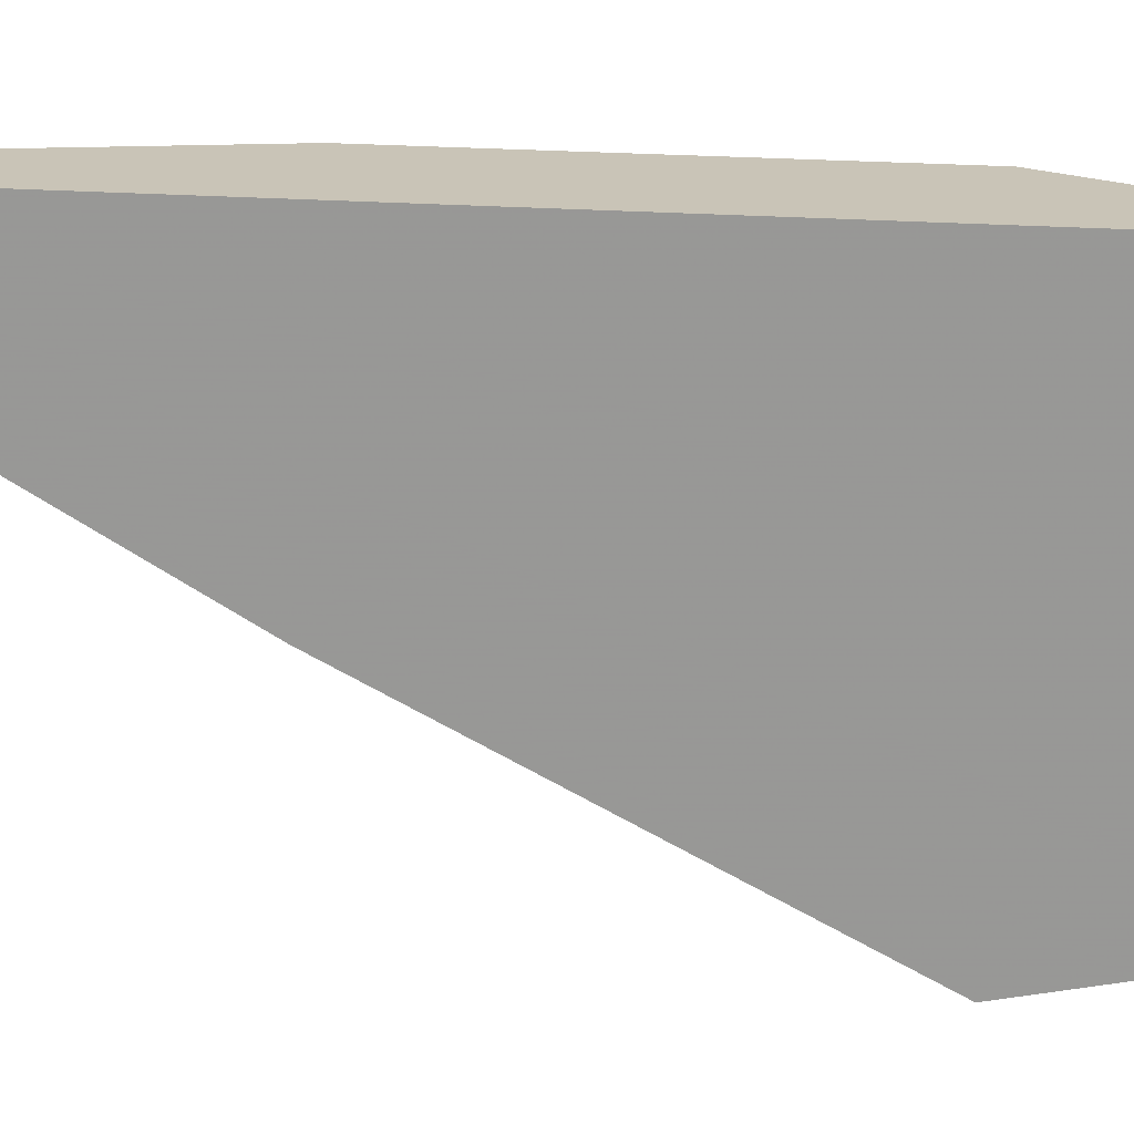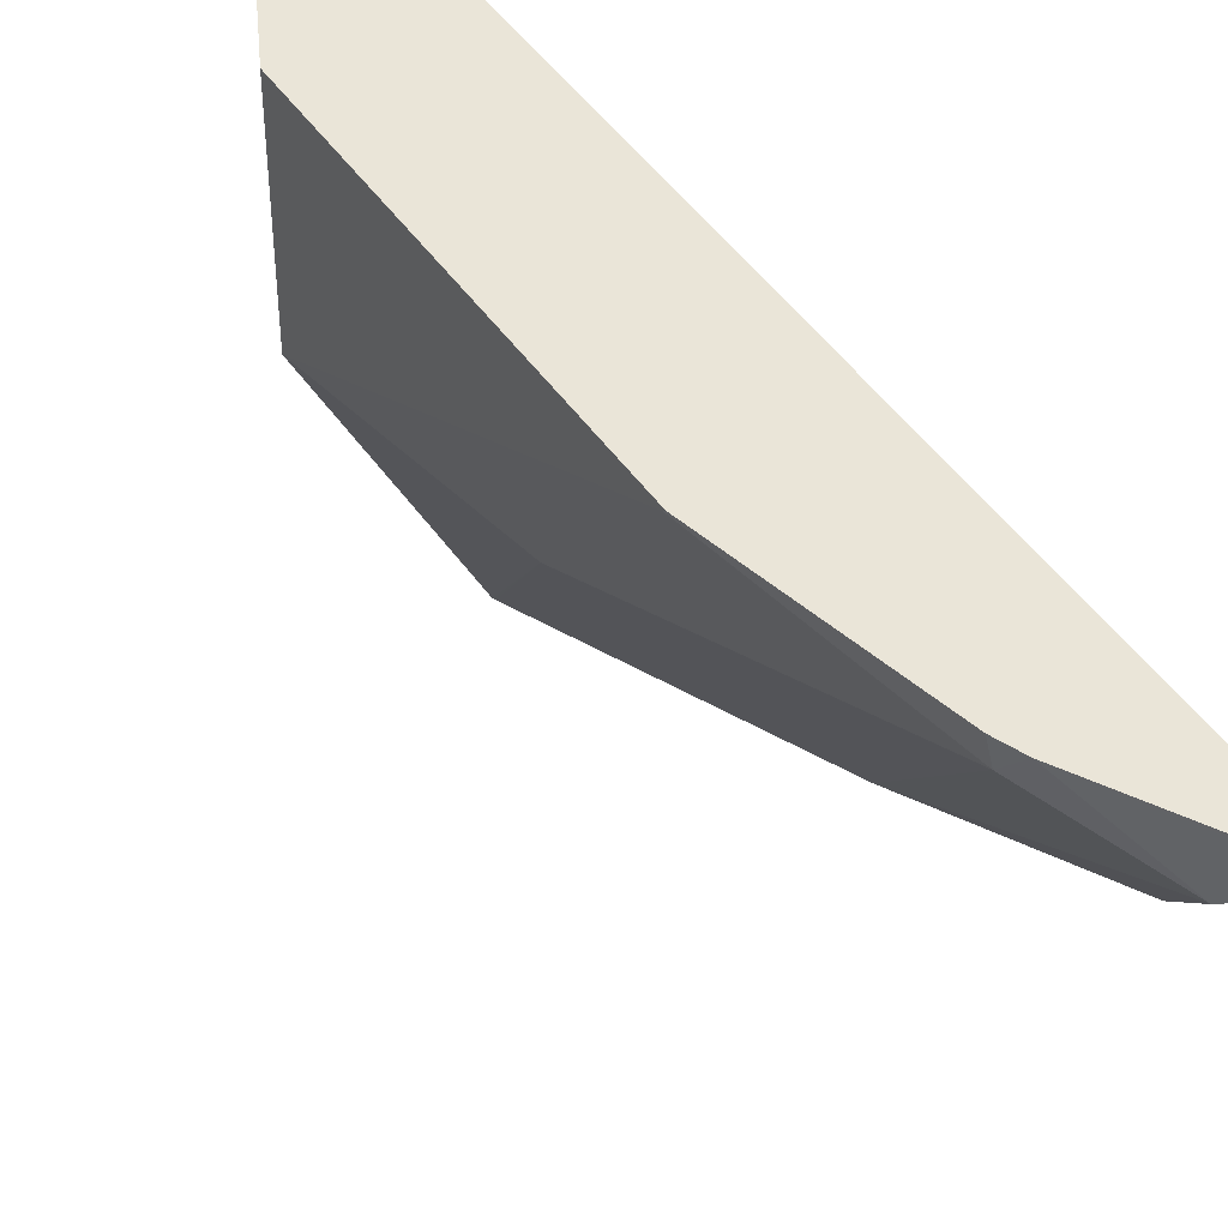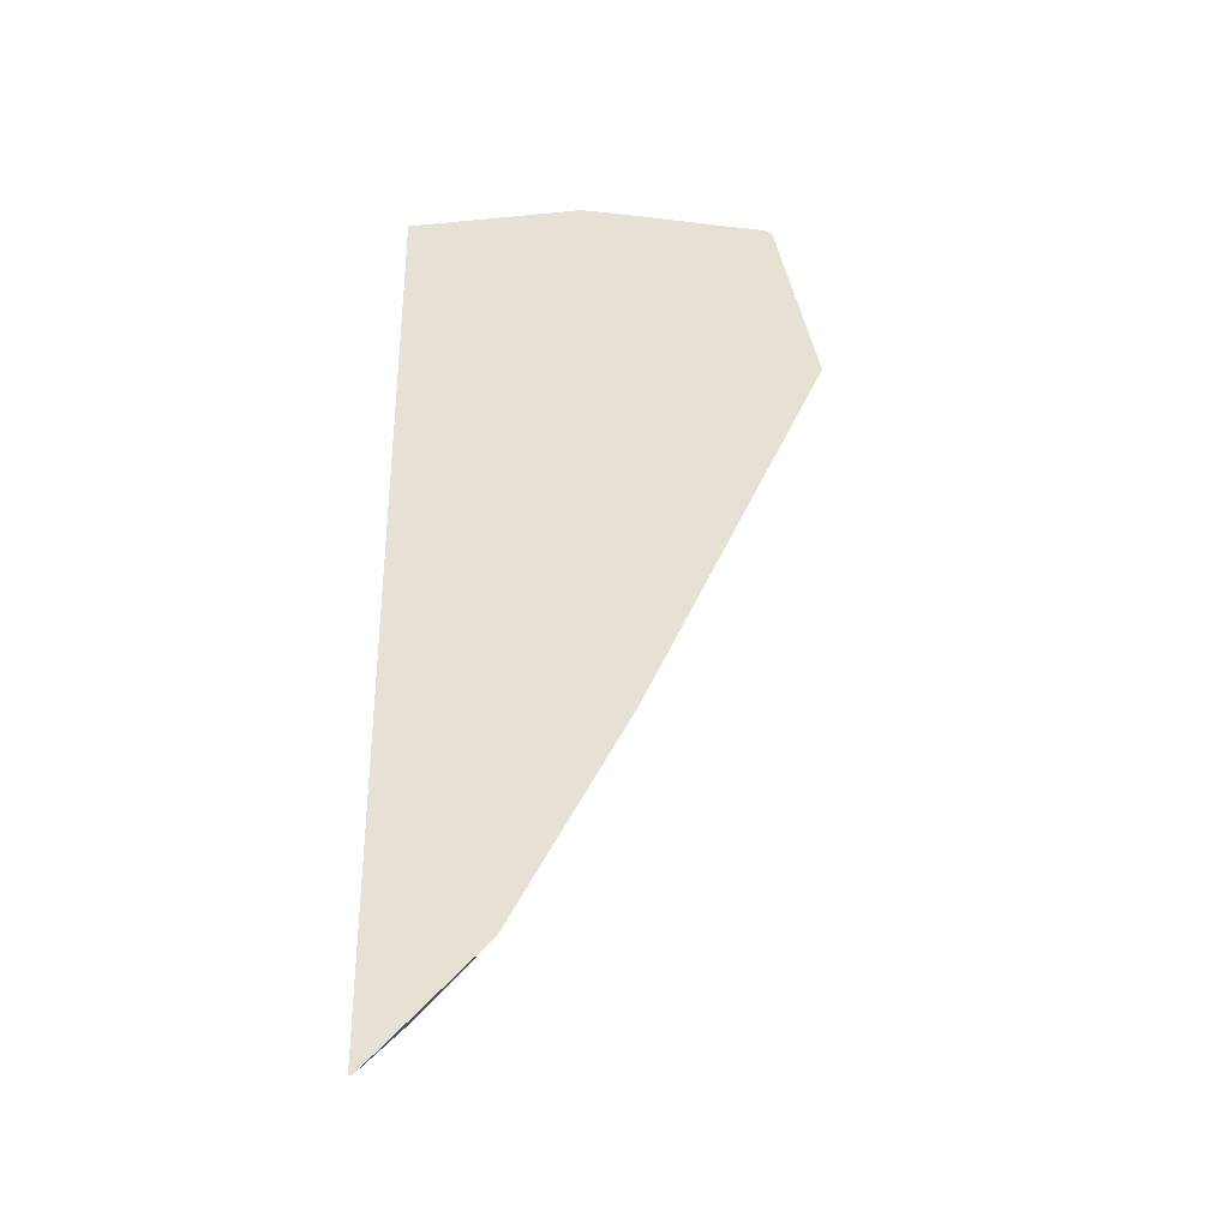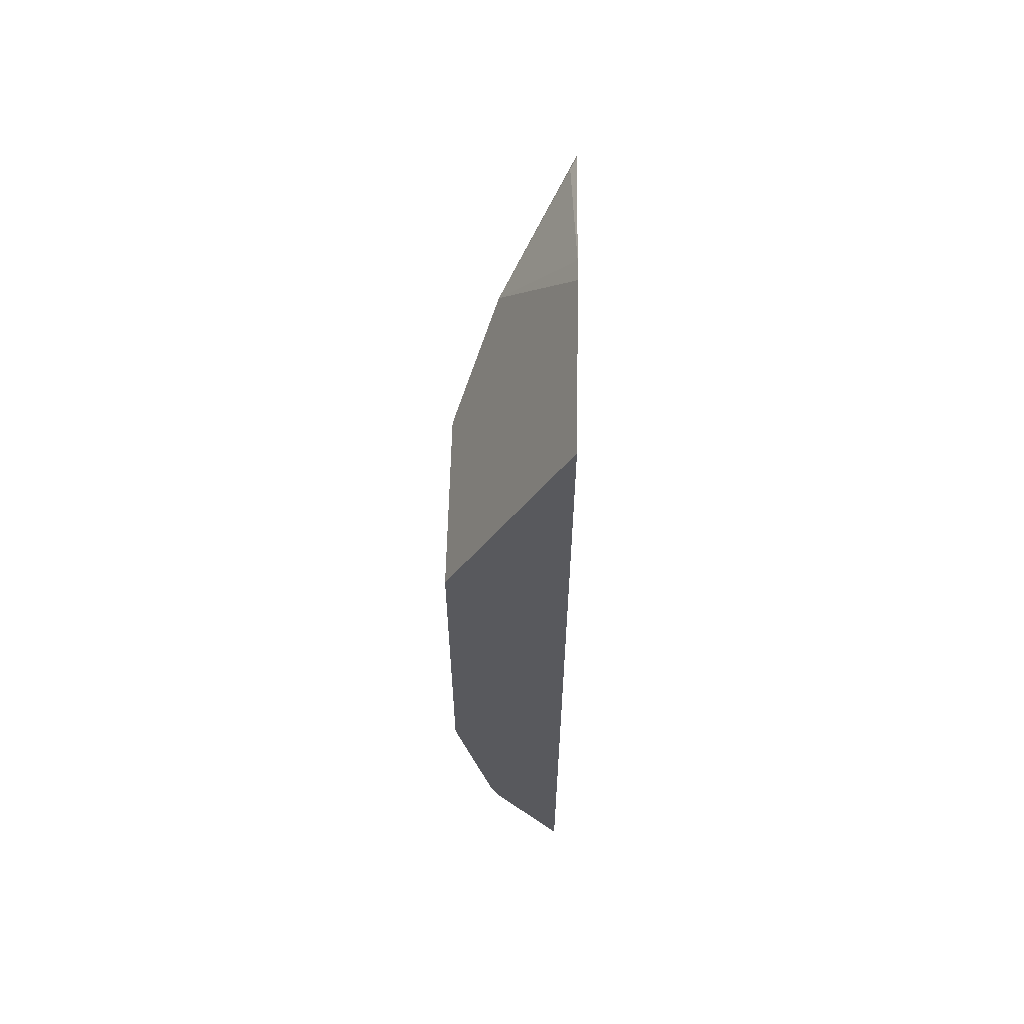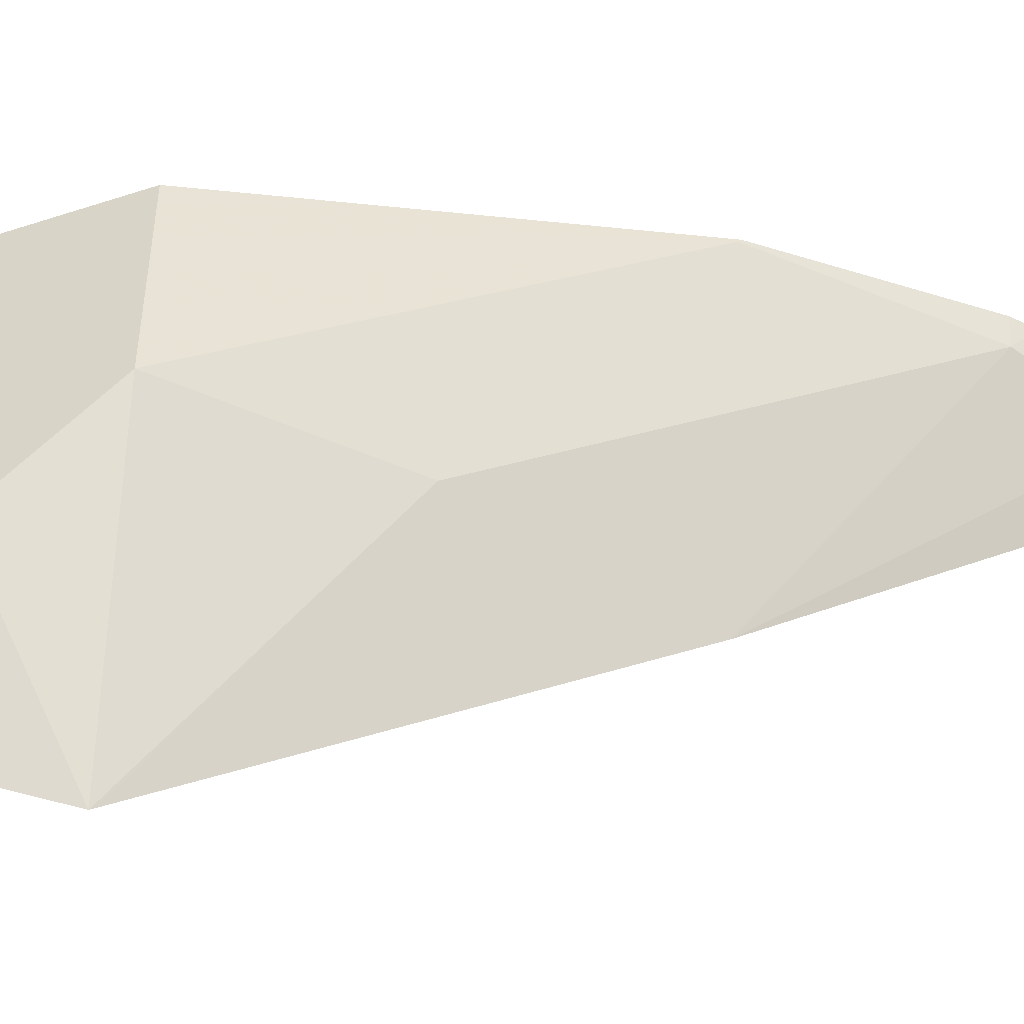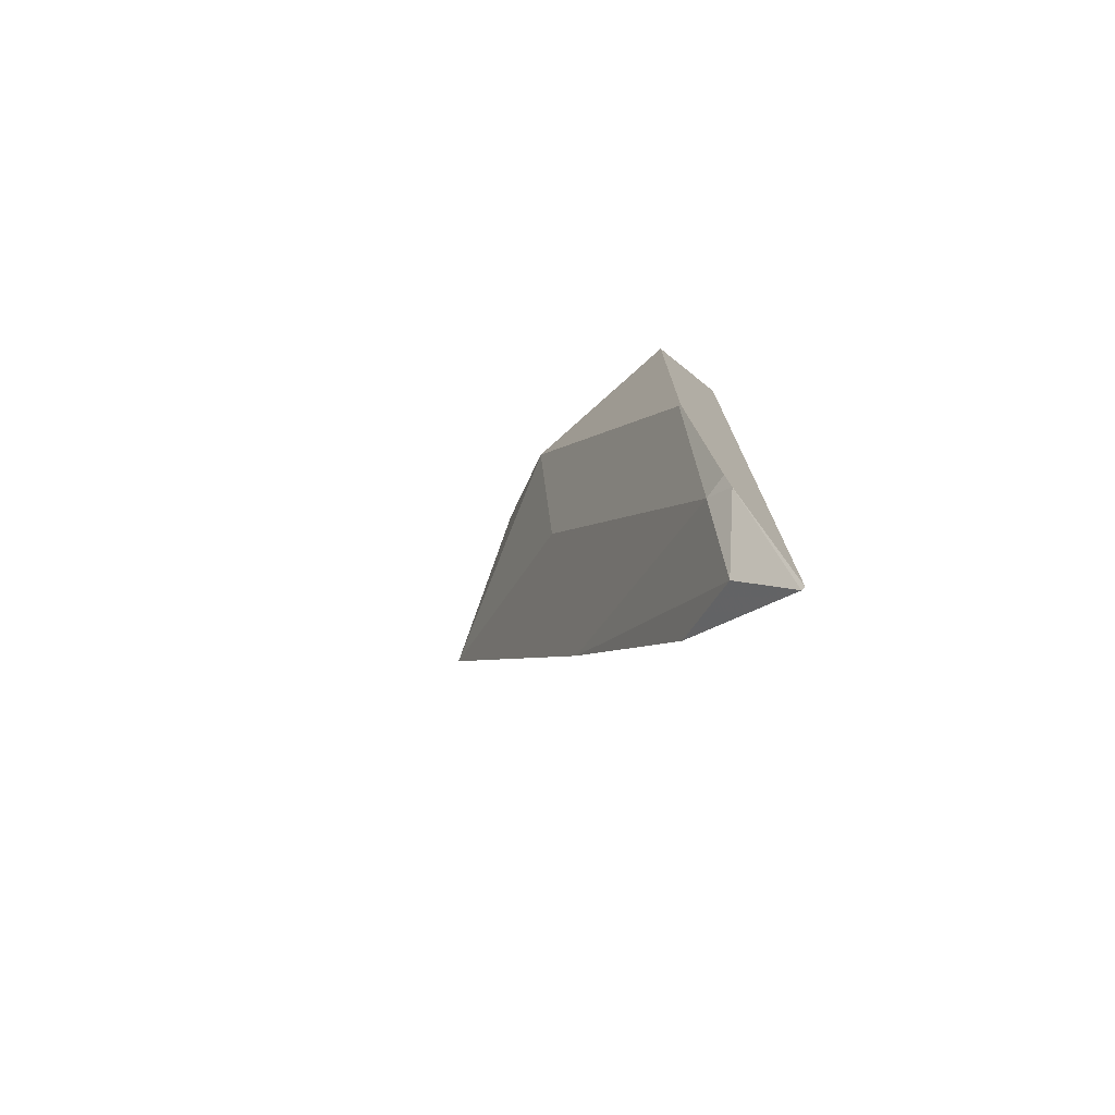
<metadata>
{"format":"obj","ext":"obj","renderer":"f3d","projection":"perspective","resolution":1024,"background":"white","views":[{"elev":20.0,"azim":-81.8,"up":"+Y"},{"elev":45.0,"azim":148.1,"up":"+Y"},{"elev":-32.6,"azim":-82.4,"up":"+Z"},{"elev":59.9,"azim":-178.7,"up":"+Z"},{"elev":-49.3,"azim":83.4,"up":"+Y"},{"elev":-75.4,"azim":132.0,"up":"+Z"}]}
</metadata>
<code>
v 0.3637 -0.1386 -0.1353
v 0.3716 -0.1386 -0.1213
v 0.3637 -0.139 -0.1353
v 0.3637 -0.1386 -0.03331
v 0.3725 -0.1386 -0.119
v 0.3719 -0.1413 -0.119
v 0.3669 -0.1438 -0.1289
v 0.3637 -0.1517 -0.1226
v 0.3637 -0.1587 -0.03331
v 0.3768 -0.1386 -0.0595
v 0.3768 -0.1386 -0.0994
v 0.3768 -0.1388 -0.09916
v 0.3719 -0.1611 -0.07934
v 0.3637 -0.165 -0.09916
v 0.3637 -0.1648 -0.09954
v 0.3637 -0.1617 -0.03408
v 0.3719 -0.1686 -0.04959
v 0.3768 -0.1587 -0.0595
v 0.3637 -0.1848 -0.0595
v 0.3637 -0.1847 -0.05989
v 0.3637 -0.1795 -0.03901
v 0.3644 -0.1785 -0.03967
v 0.3637 -0.1804 -0.03967
f 9 17 18
f 9 16 17
f 7 15 8
f 6 13 14
f 6 14 15
f 6 12 13
f 10 18 12
f 6 15 7
f 10 12 11
f 17 22 23
f 13 18 19
f 13 19 20
f 13 20 14
f 16 21 22
f 16 22 17
f 17 19 18
f 21 23 22
f 17 23 19
f 5 12 6
f 12 18 13
f 5 11 12
f 1 8 15
f 4 9 18
f 4 18 10
f 1 3 8
f 1 15 14
f 1 14 20
f 1 20 19
f 1 19 23
f 1 23 21
f 1 21 16
f 1 16 9
f 1 2 3
f 1 4 10
f 1 9 4
f 2 7 3
f 2 6 7
f 3 7 8
f 1 5 2
f 1 11 5
f 1 10 11
f 2 5 6

</code>
